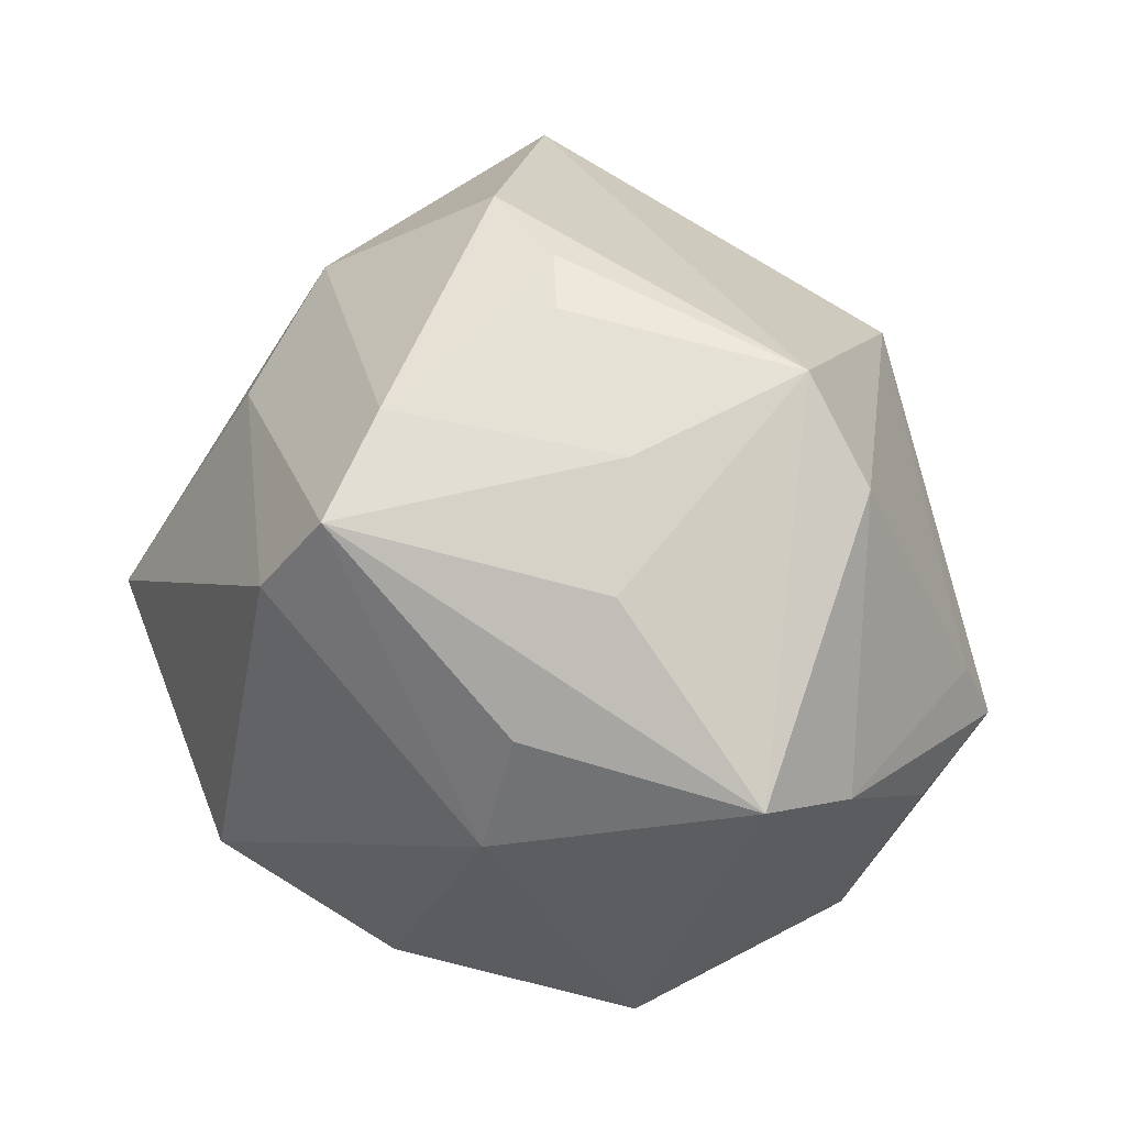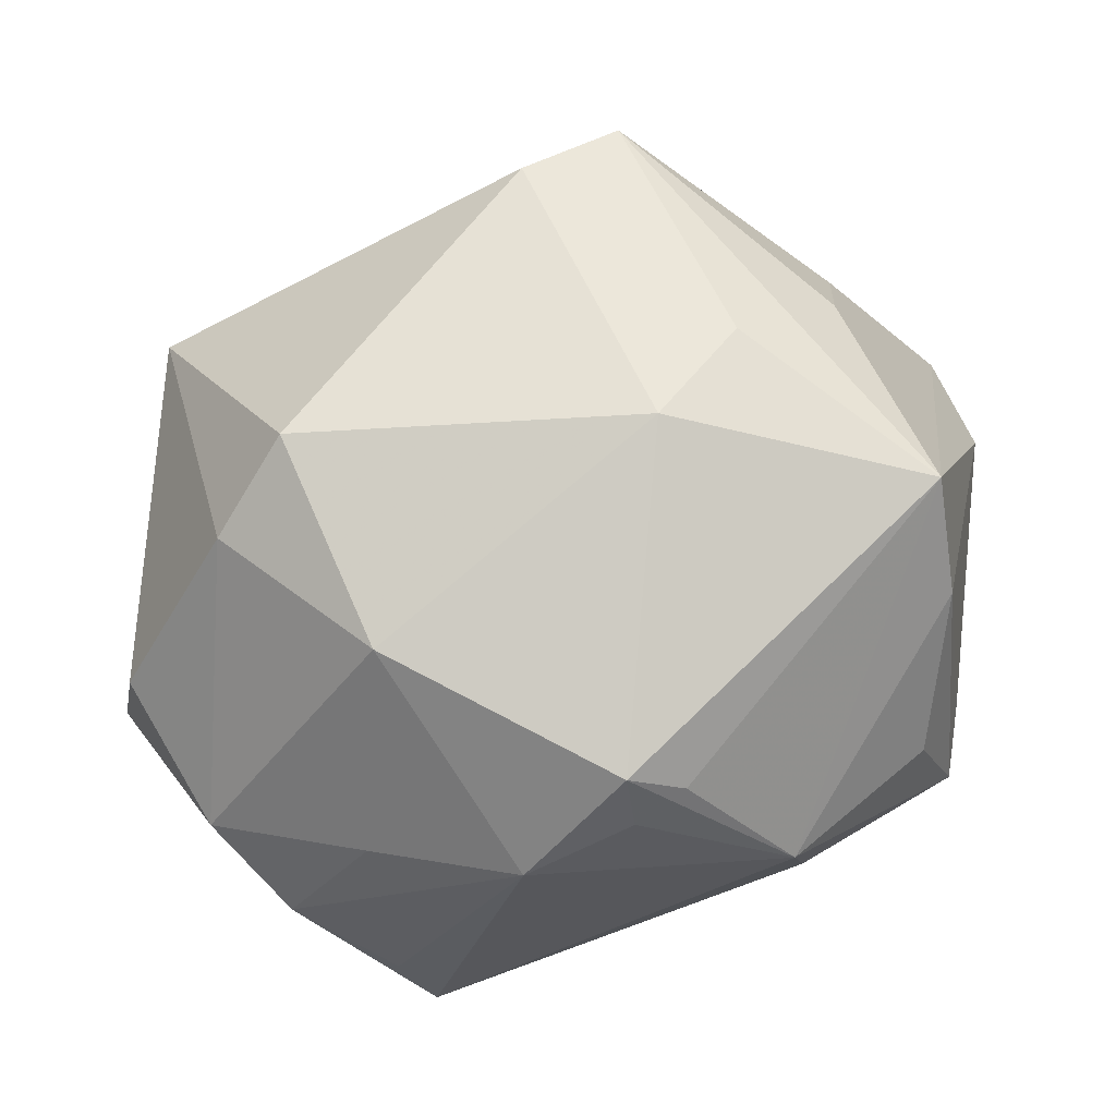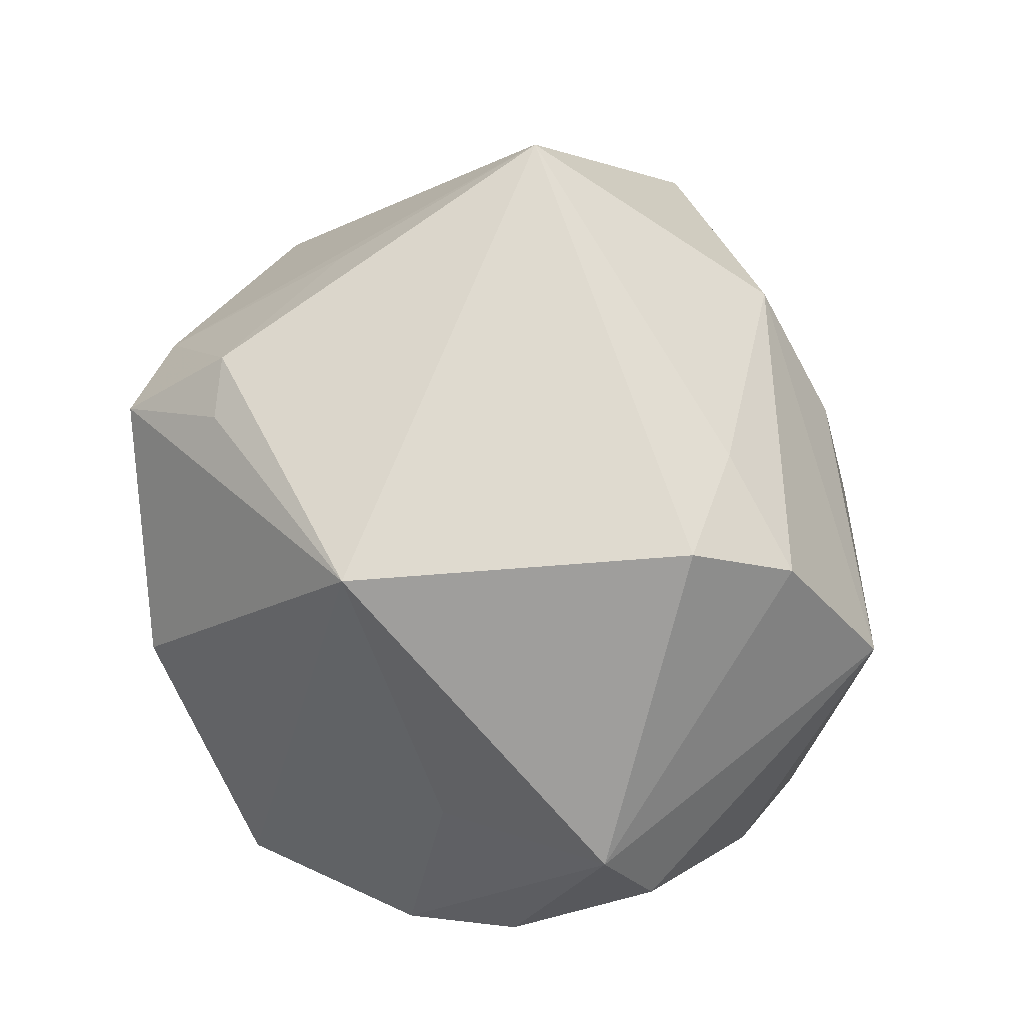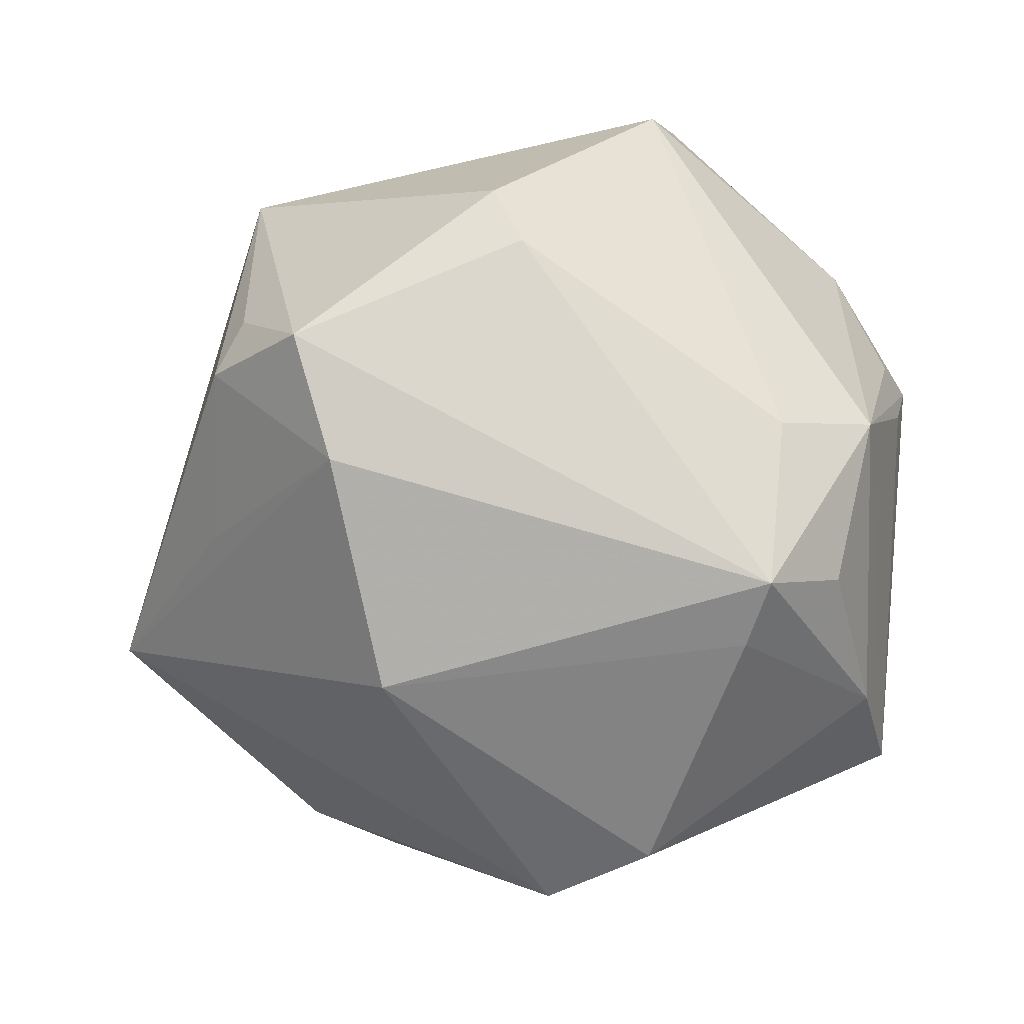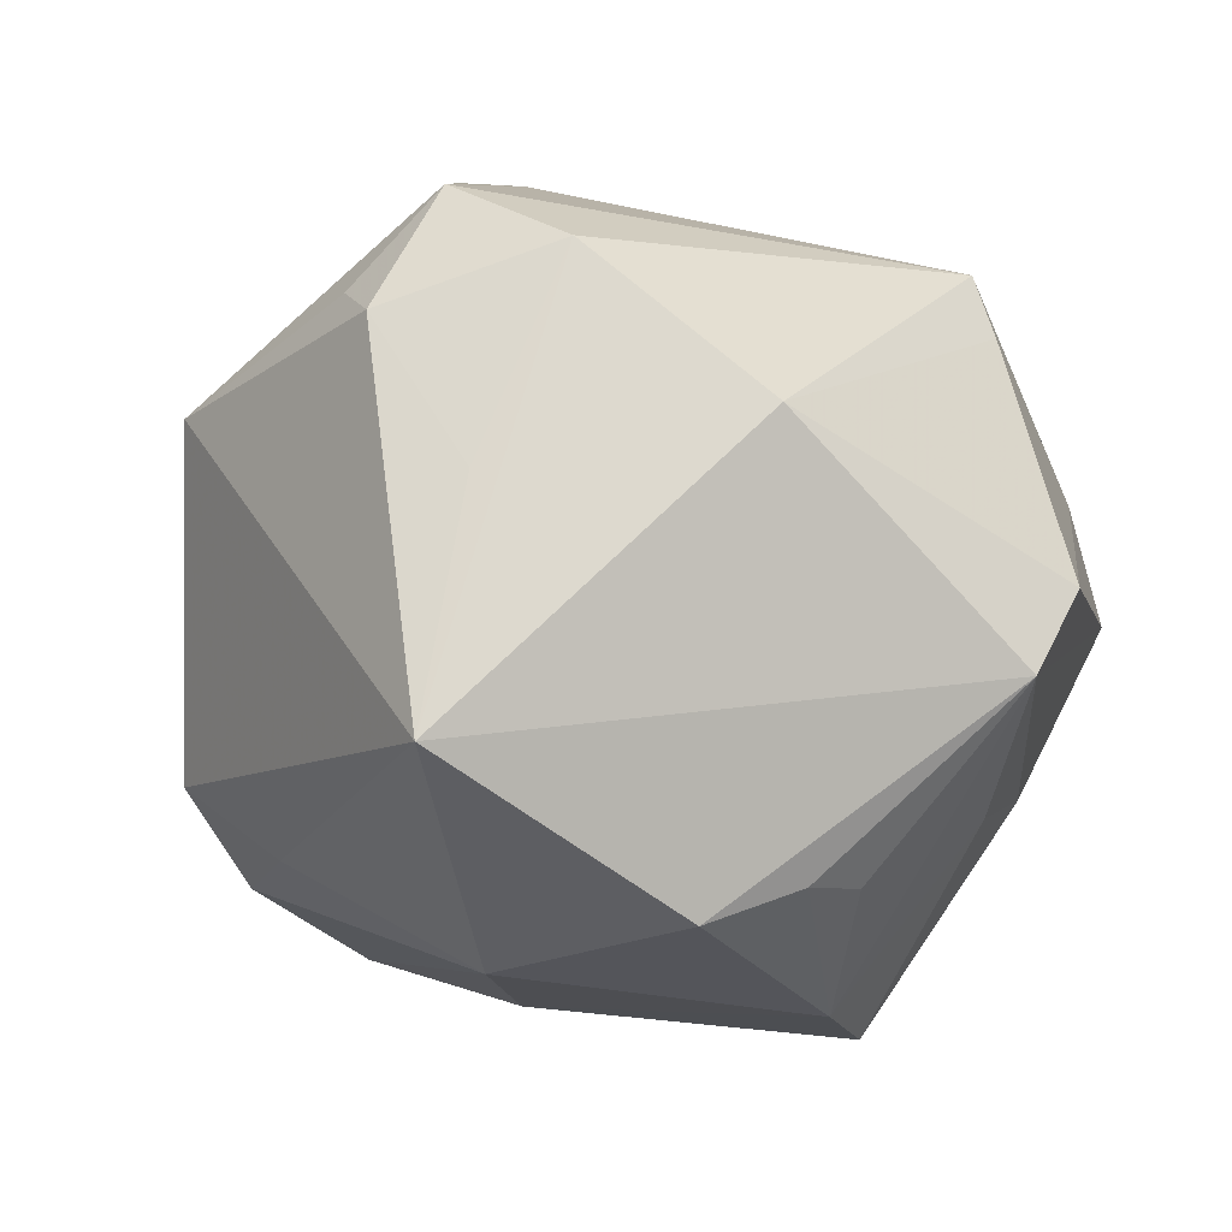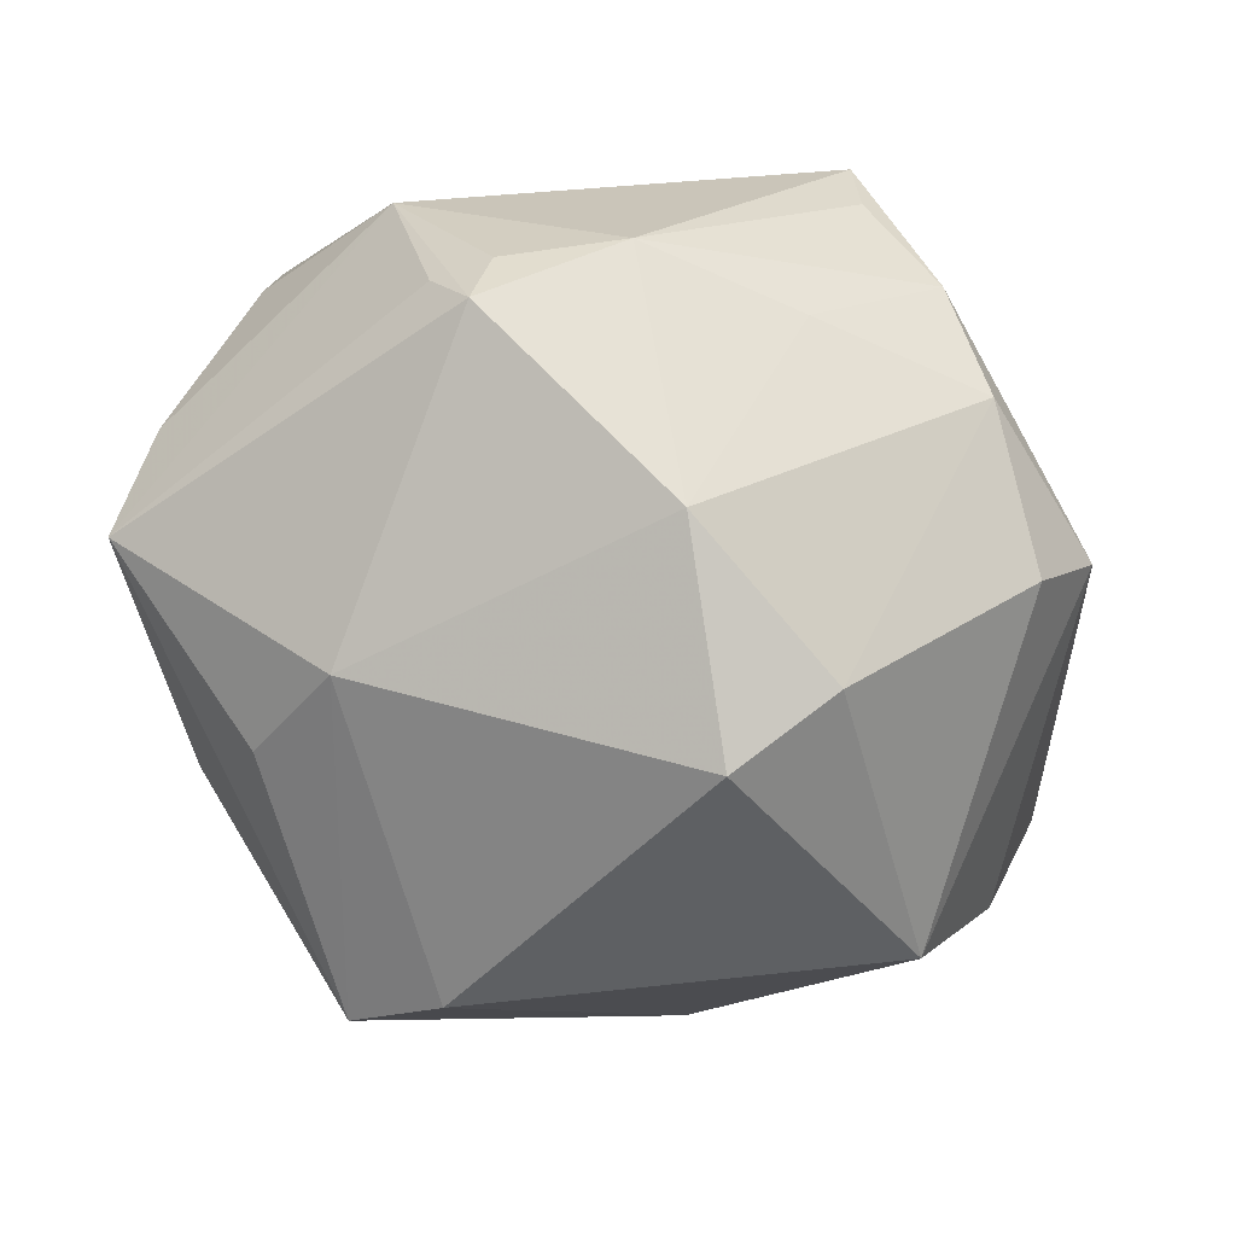
<metadata>
{"format":"obj","ext":"obj","renderer":"f3d","projection":"perspective","resolution":1024,"background":"white","views":[{"elev":-9.4,"azim":-121.6,"up":"+Y"},{"elev":-69.0,"azim":-156.7,"up":"+Y"},{"elev":33.3,"azim":86.6,"up":"+Y"},{"elev":65.7,"azim":-110.1,"up":"+Z"},{"elev":10.5,"azim":-158.8,"up":"+Z"},{"elev":-28.7,"azim":10.4,"up":"+Z"}]}
</metadata>
<code>
v 0.02722 0.02804 -0.02363
v -0.0007755 0.05466 -0.002945
v -0.03391 -0.01571 0.03566
v -0.01541 -0.02483 0.03472
v 0.0156 -0.0299 -0.03595
v 0.01793 0.02969 0.0357
v 0.003636 0.01943 -0.03921
v 0.009677 -0.04463 0.01433
v -0.02273 0.03835 -0.02263
v 0.04203 -0.02976 0.002045
v 0.02544 -0.03758 0.008299
v 0.01937 -0.002098 0.04512
v -0.02165 -0.03219 -0.02317
v -0.005196 0.0264 0.04171
v -0.03098 0.03021 -0.02009
v 0.008715 0.02571 0.04637
v 0.02998 0.001591 -0.04203
v -0.05089 0.004135 0.006268
v -0.04243 -0.02718 0.009613
v 0.04506 -0.02215 -0.01424
v -0.01631 -0.03646 0.02777
v 0.0122 -0.002905 0.04482
v 0.03792 -0.0309 0.01452
v -0.03296 -0.02536 0.02667
v 0.0303 -0.0298 0.02624
v -0.03427 0.02335 -0.02167
v 0.04082 0.02361 -0.01799
v -0.03196 -0.02213 -0.02547
v 0.01304 0.03489 0.03464
v -0.04205 -0.00806 -0.0194
v 0.04074 0.02163 0.02123
v -0.03774 -0.0116 0.02946
v -0.01625 -0.005766 -0.04676
v -0.04959 0.01625 -0.0005452
v 0.04228 -0.01091 0.01051
v -0.0052 -0.04871 0.006614
v 0.04985 -0.01341 -0.008023
v 0.00111 0.03476 -0.03103
v -0.009956 -0.04519 0.01152
v -0.02742 0.0285 0.02667
v 0.02658 -0.0301 -0.02812
v -0.02723 -0.0005772 -0.04534
v -0.003566 -0.046 0.01286
v 0.02897 -0.02617 0.03341
v -0.0002587 0.04057 0.02055
v -0.04596 -0.02954 -0.004081
v -0.02768 0.01186 -0.039
v -0.04224 0.006546 -0.01779
v 0.03609 0.01773 -0.03019
v 0.01408 -0.0418 -0.01425
f 33 13 42
f 1 38 2
f 40 14 2
f 2 34 40
f 30 42 46
f 46 34 30
f 7 38 17
f 17 33 7
f 7 33 42
f 9 34 2
f 2 38 9
f 17 20 41
f 37 20 17
f 46 42 28
f 28 13 46
f 42 13 28
f 44 31 12
f 31 16 12
f 29 31 2
f 14 16 29
f 3 19 24
f 14 40 3
f 3 16 14
f 42 30 48
f 48 30 34
f 46 13 36
f 36 13 50
f 47 9 38
f 47 7 42
f 38 7 47
f 42 48 47
f 47 48 34
f 34 26 47
f 35 37 31
f 37 35 23
f 23 31 44
f 23 35 31
f 31 37 27
f 2 31 27
f 27 1 2
f 6 16 31
f 31 29 6
f 6 29 16
f 2 14 45
f 45 29 2
f 14 29 45
f 18 40 34
f 18 34 46
f 46 19 18
f 44 12 4
f 22 12 16
f 16 3 22
f 22 4 12
f 3 4 22
f 46 36 39
f 50 11 8
f 8 36 50
f 11 23 8
f 34 9 15
f 15 26 34
f 9 47 15
f 15 47 26
f 5 33 17
f 17 41 5
f 13 33 5
f 5 41 50
f 50 13 5
f 20 37 10
f 37 23 10
f 50 41 10
f 10 41 20
f 10 11 50
f 10 23 11
f 1 27 49
f 17 38 49
f 38 1 49
f 49 37 17
f 49 27 37
f 32 3 40
f 40 18 32
f 19 3 32
f 32 18 19
f 25 23 44
f 44 8 25
f 25 8 23
f 36 8 43
f 21 43 8
f 44 4 21
f 21 8 44
f 21 3 24
f 21 4 3
f 21 39 36
f 36 43 21
f 24 19 21
f 21 19 46
f 46 39 21

</code>
